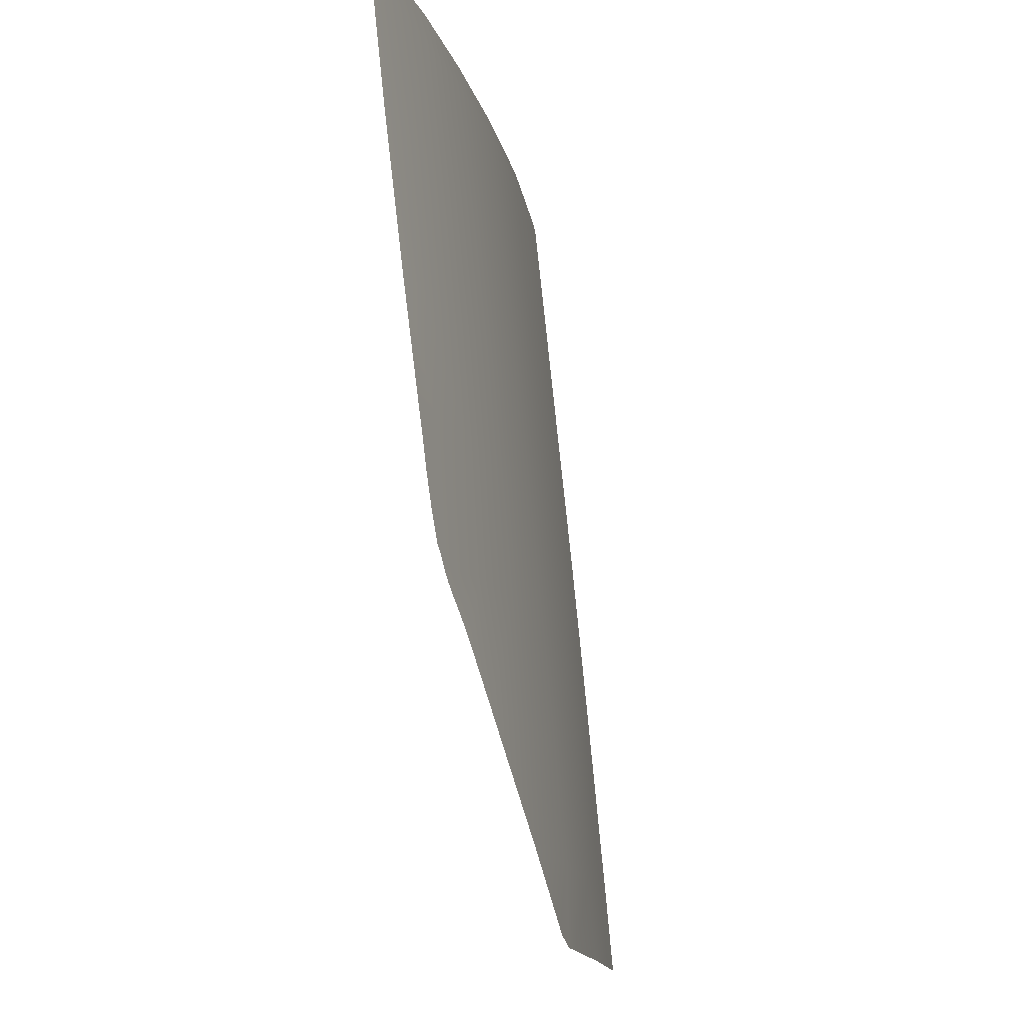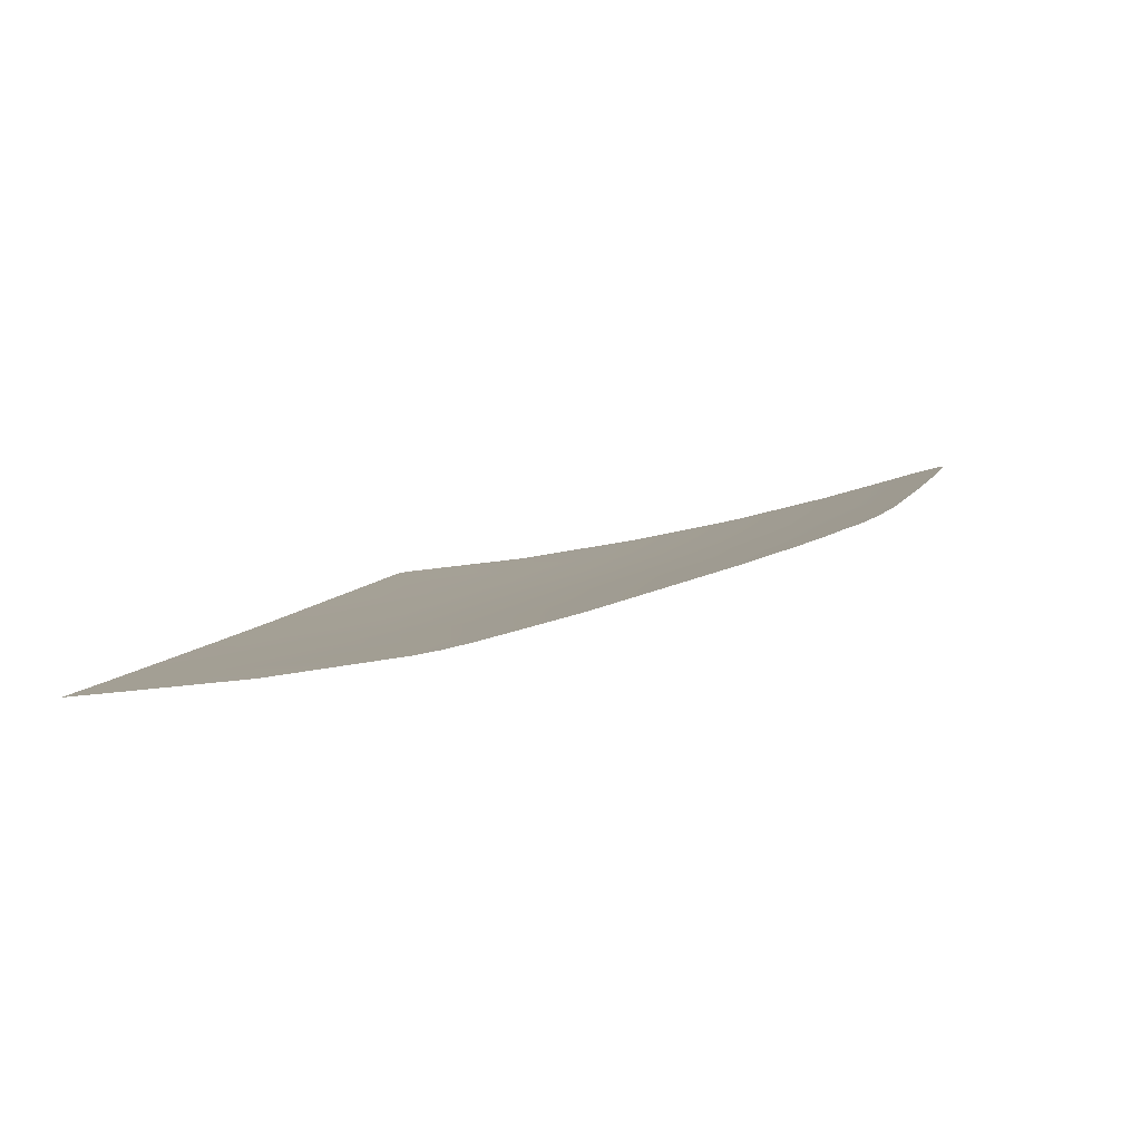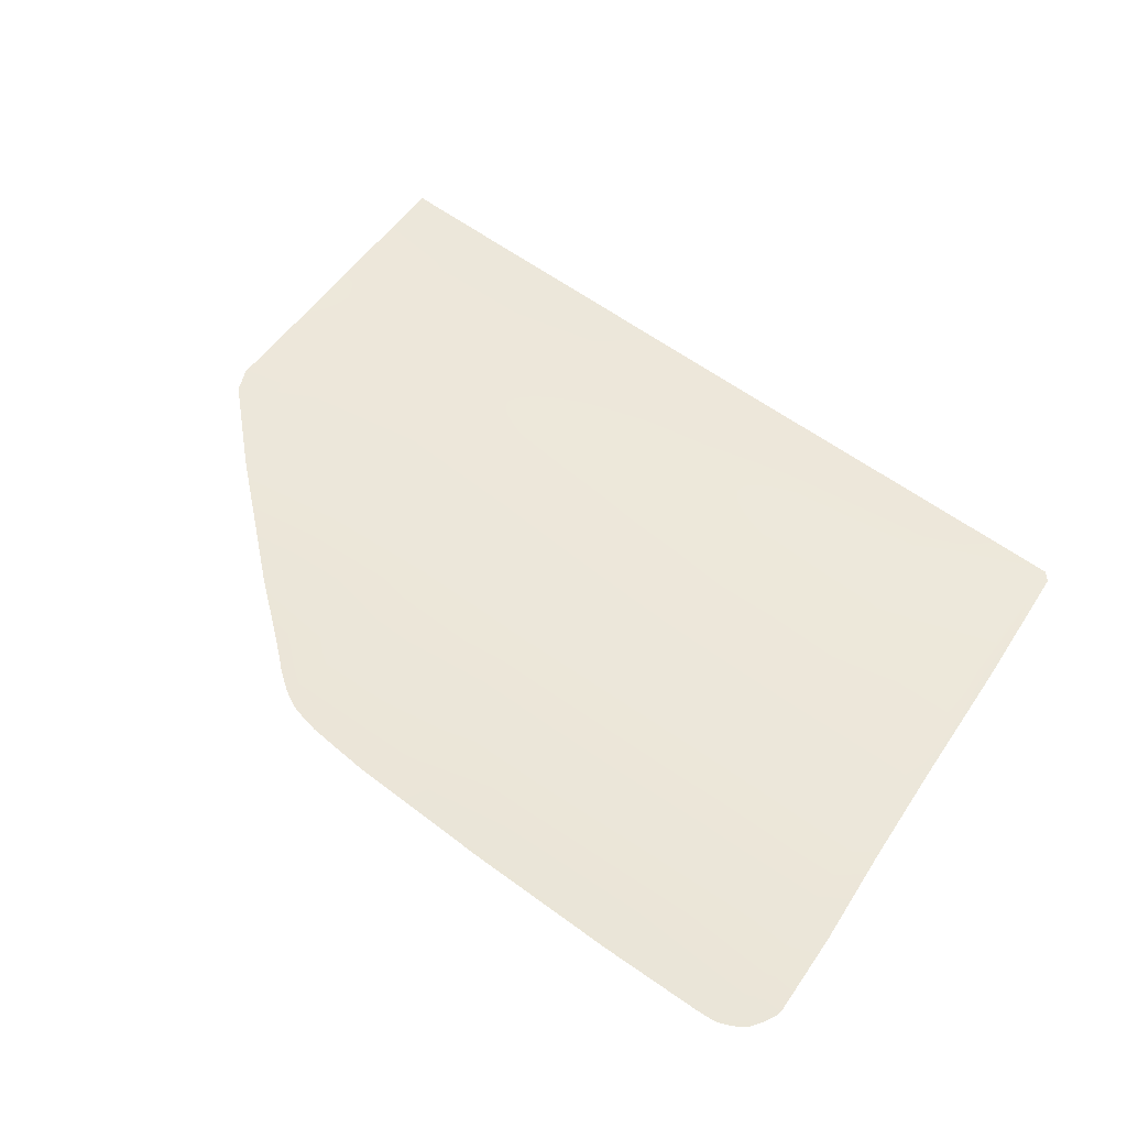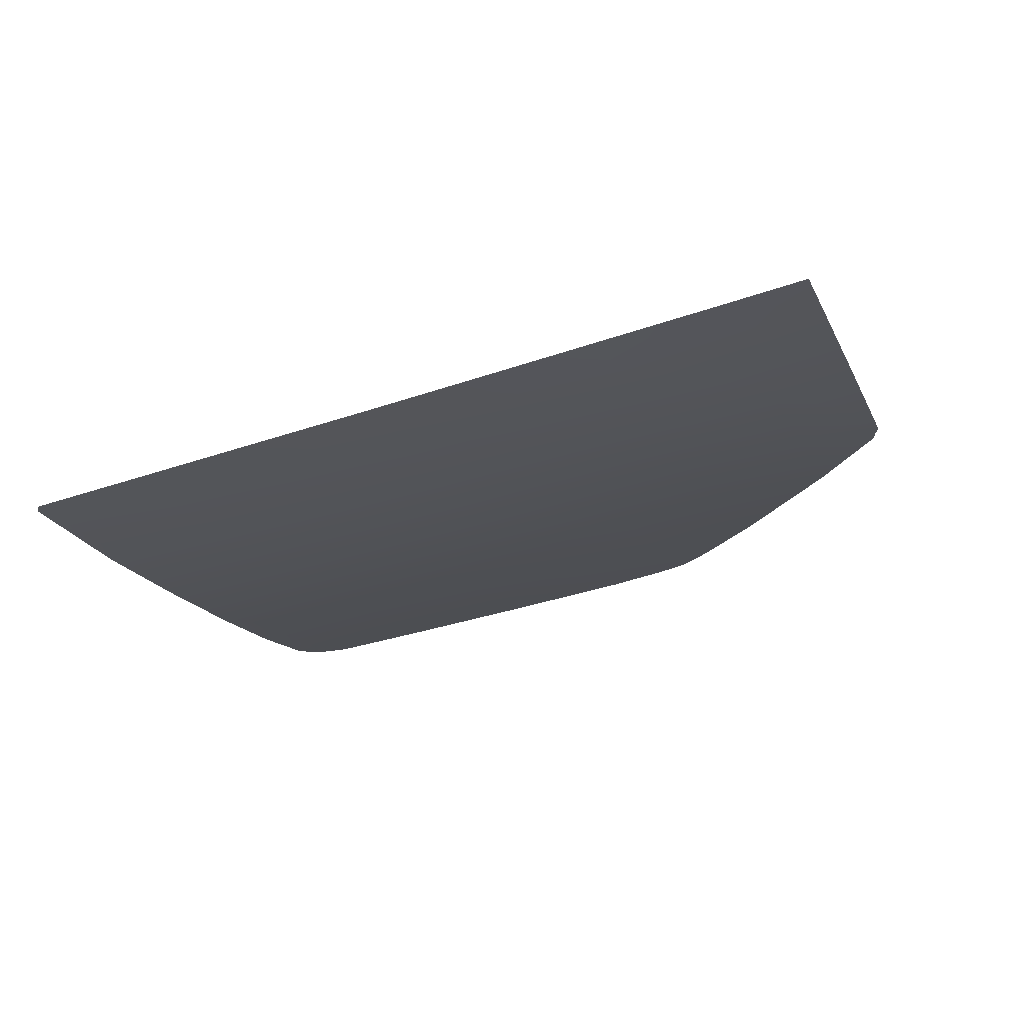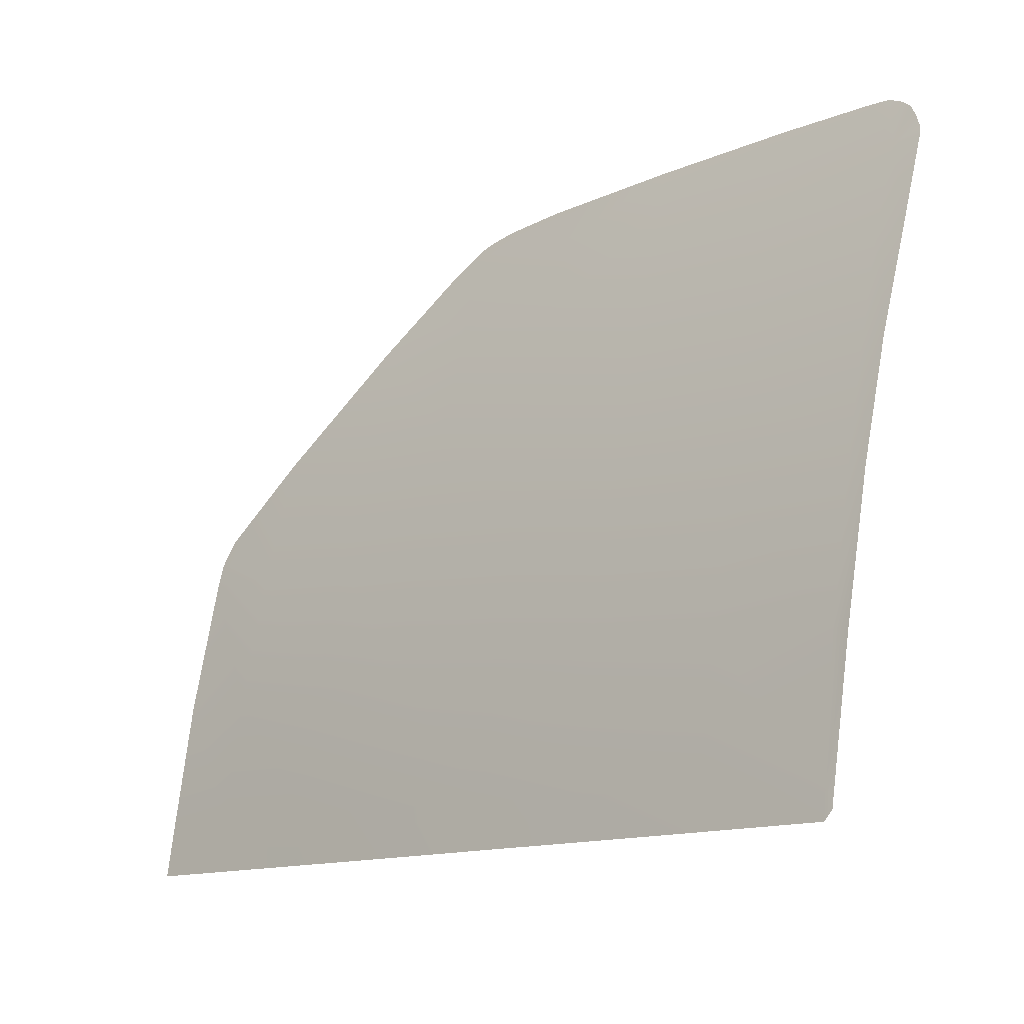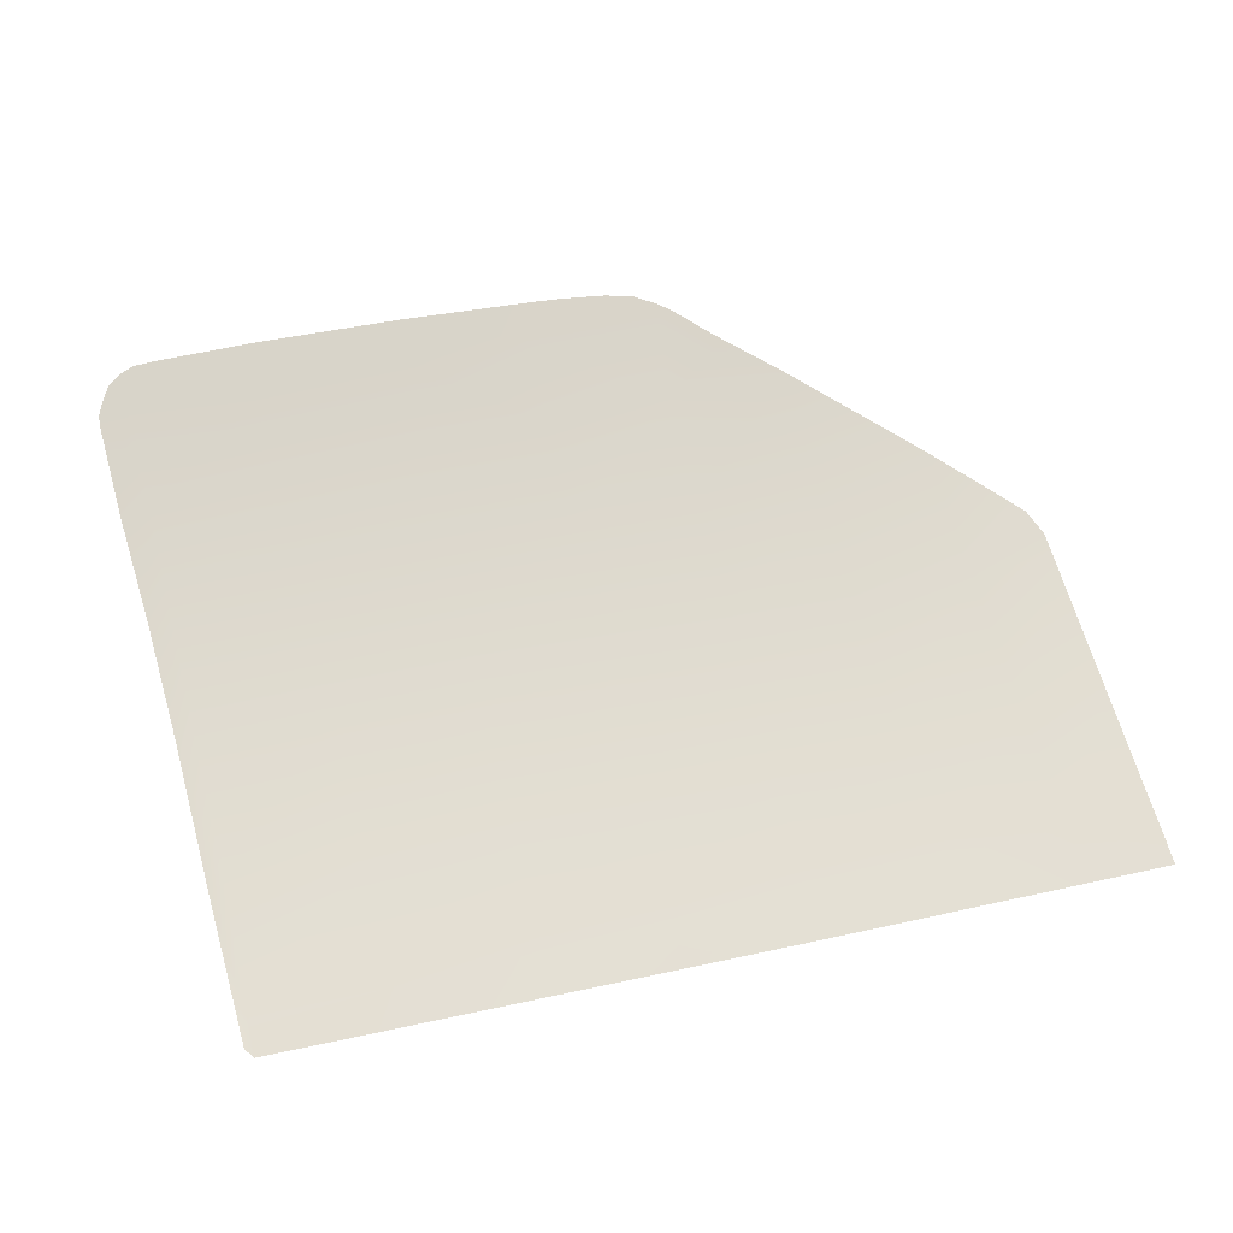
<metadata>
{"format":"obj","ext":"obj","renderer":"f3d","projection":"perspective","resolution":1024,"background":"white","views":[{"elev":76.3,"azim":83.1,"up":"+Y"},{"elev":8.8,"azim":103.7,"up":"+Z"},{"elev":59.8,"azim":-145.6,"up":"+Z"},{"elev":-31.9,"azim":23.2,"up":"+Z"},{"elev":-11.1,"azim":-138.3,"up":"+Y"},{"elev":58.4,"azim":-13.9,"up":"+Z"}]}
</metadata>
<code>
v  117.7 112.5 -87.83
v  115.9 105.4 -90.07
v  116.8 113.2 -87.65
v  115.8 113.8 -87.52
v  105.4 112.5 -88.22
v  115.1 114.1 -87.37
v  114.1 114.4 -87.33
v  112.9 114.7 -87.27
v  109.9 115.1 -87.21
v  107.7 115.4 -87.23
v  135.3 96.22 -91.98
v  125.8 96.17 -92.31
v  125.6 105.5 -89.77
v  142.5 87.65 -93.81
v  142.7 85.55 -94.28
v  135.9 85.69 -94.49
v  141.6 89.76 -93.32
v  142.1 88.63 -93.58
v  116.3 74.52 -97.18
v  105.5 74.62 -97.41
v  116.1 85.86 -95
v  105.5 85.94 -95.28
v  126.6 59.84 -98.84
v  116.3 60.14 -99.12
v  126.4 64.14 -98.31
v  116.4 64.17 -98.59
v  70.62 112.7 -88.84
v  72.95 112.7 -88.8
v  70.87 105.2 -91.11
v  73.28 105.3 -91.04
v  71.43 96.42 -93.49
v  73.26 96.47 -93.46
v  83.78 112.6 -88.61
v  83.86 105.3 -90.84
v  83.95 96.38 -93.29
v  73.36 61.49 -99.94
v  72.74 62.28 -99.82
v  73.38 64.26 -99.54
v  71.86 86.46 -95.77
v  73.33 86.27 -95.82
v  84.05 86.19 -95.67
v  95.94 116.2 -87.18
v  95.72 112.5 -88.41
v  83.86 116.8 -87.23
v  74.08 116.9 -87.4
v  75.69 116.9 -87.35
v  71.88 115.7 -87.85
v  72.95 116.4 -87.55
v  70.7 113.5 -88.56
v  71.2 114.6 -88.22
v  126 85.8 -94.74
v  143.8 59.34 -98.35
v  137.1 59.54 -98.56
v  143.6 64.07 -97.72
v  136.8 64.09 -97.94
v  105.4 105.4 -90.37
v  105.5 96.28 -92.88
v  116 96.22 -92.6
v  105.6 64.21 -98.87
v  105.6 60.48 -99.37
v  121.5 109.1 -88.86
v  119.6 110.8 -88.39
v  118.6 111.7 -88.08
v  95.71 64.22 -99.08
v  95.87 60.78 -99.54
v  105.4 115.5 -87.21
v  95.75 105.3 -90.59
v  95.78 96.3 -93.09
v  95.78 86.08 -95.47
v  84.15 64.24 -99.32
v  84.24 61.14 -99.76
v  72.22 74.42 -98.09
v  73.48 74.89 -97.98
v  84.11 74.8 -97.79
v  143.3 74.22 -96.34
v  136.4 74.3 -96.57
v  126.2 74.42 -96.94
v  95.75 74.7 -97.59
v  72.65 64.24 -99.54
g P615_5A_265B_L_1_DTaSI_P615_5A_265B_L
f 1 2 3
f 4 5 6
f 6 5 7
f 8 7 5
f 9 5 10
f 11 12 13
f 14 15 16
f 16 17 18
f 19 20 21
f 21 20 22
f 23 24 25
f 25 24 26
f 27 28 29
f 29 28 30
f 29 30 31
f 31 30 32
f 28 33 30
f 30 33 34
f 30 34 32
f 32 34 35
f 36 37 38
f 31 32 39
f 39 32 40
f 41 40 35
f 35 40 32
f 42 43 44
f 44 43 33
f 45 46 28
f 47 48 28
f 49 50 28
f 16 51 11
f 11 51 12
f 52 53 54
f 54 53 55
f 11 17 16
f 14 16 18
f 56 2 57
f 57 2 58
f 53 23 55
f 55 23 25
f 57 58 22
f 22 58 21
f 59 26 60
f 60 26 24
f 2 13 58
f 58 13 12
f 58 12 21
f 21 12 51
f 2 61 13
f 2 62 61
f 2 63 62
f 3 2 5
f 5 2 56
f 4 3 5
f 1 63 2
f 64 59 65
f 65 59 60
f 66 10 5
f 67 43 56
f 56 43 5
f 68 67 57
f 57 67 56
f 68 57 69
f 69 57 22
f 43 42 5
f 5 42 66
f 38 70 36
f 36 70 71
f 44 33 46
f 46 33 28
f 33 43 34
f 34 43 67
f 34 67 35
f 35 67 68
f 69 41 68
f 68 41 35
f 70 64 71
f 71 64 65
f 72 39 73
f 73 39 40
f 74 73 41
f 41 73 40
f 75 76 15
f 15 76 16
f 76 77 16
f 16 77 51
f 77 19 51
f 51 19 21
f 20 78 22
f 22 78 69
f 78 74 69
f 69 74 41
f 54 55 75
f 75 55 76
f 55 25 76
f 76 25 77
f 25 26 77
f 77 26 19
f 26 59 19
f 19 59 20
f 59 64 20
f 20 64 78
f 70 38 74
f 74 38 73
f 64 70 78
f 78 70 74
f 79 72 38
f 38 72 73
f 49 28 27
f 47 28 50
f 8 5 9
f 38 37 79
f 45 28 48

</code>
